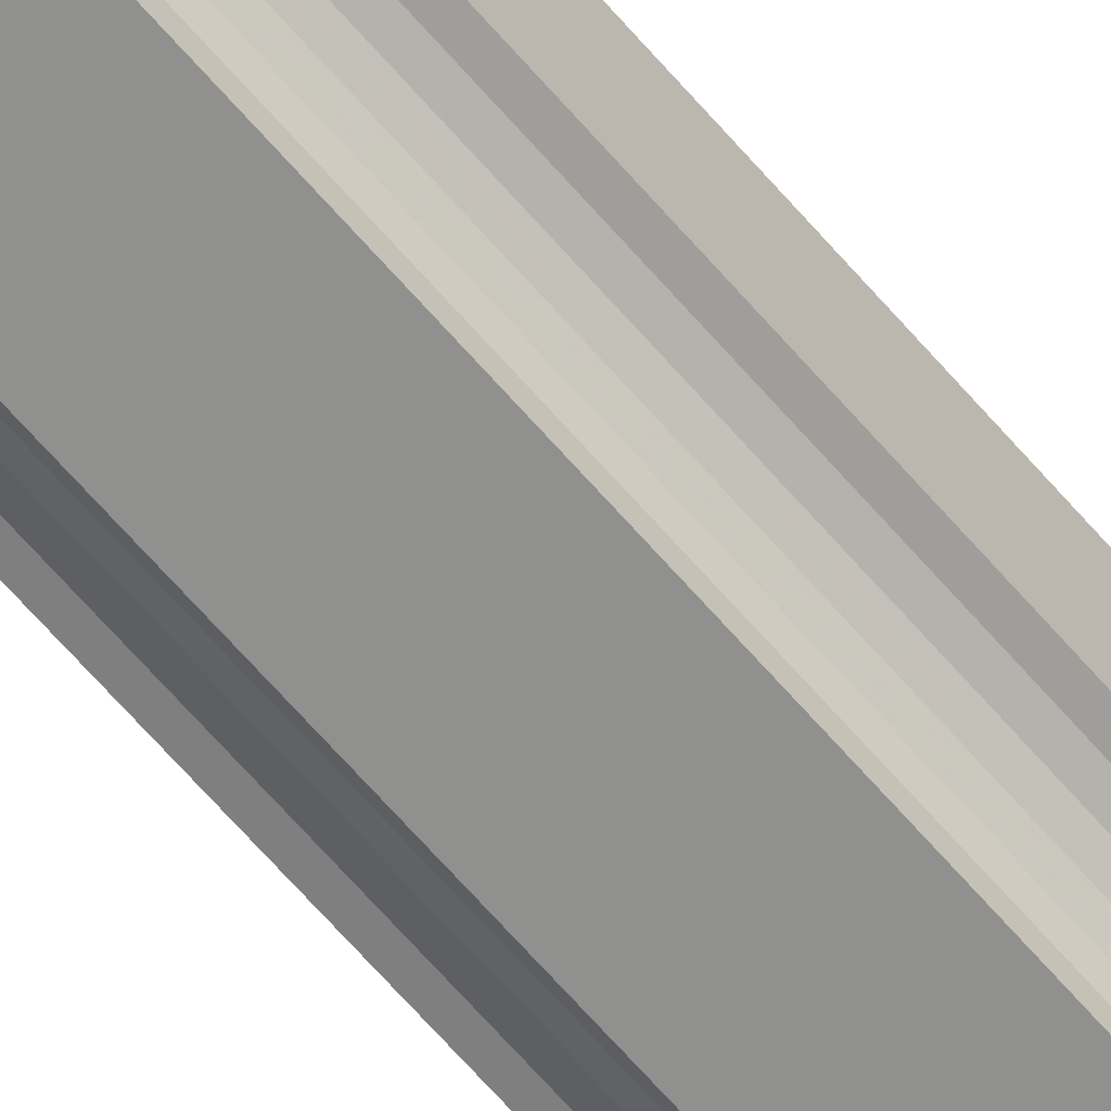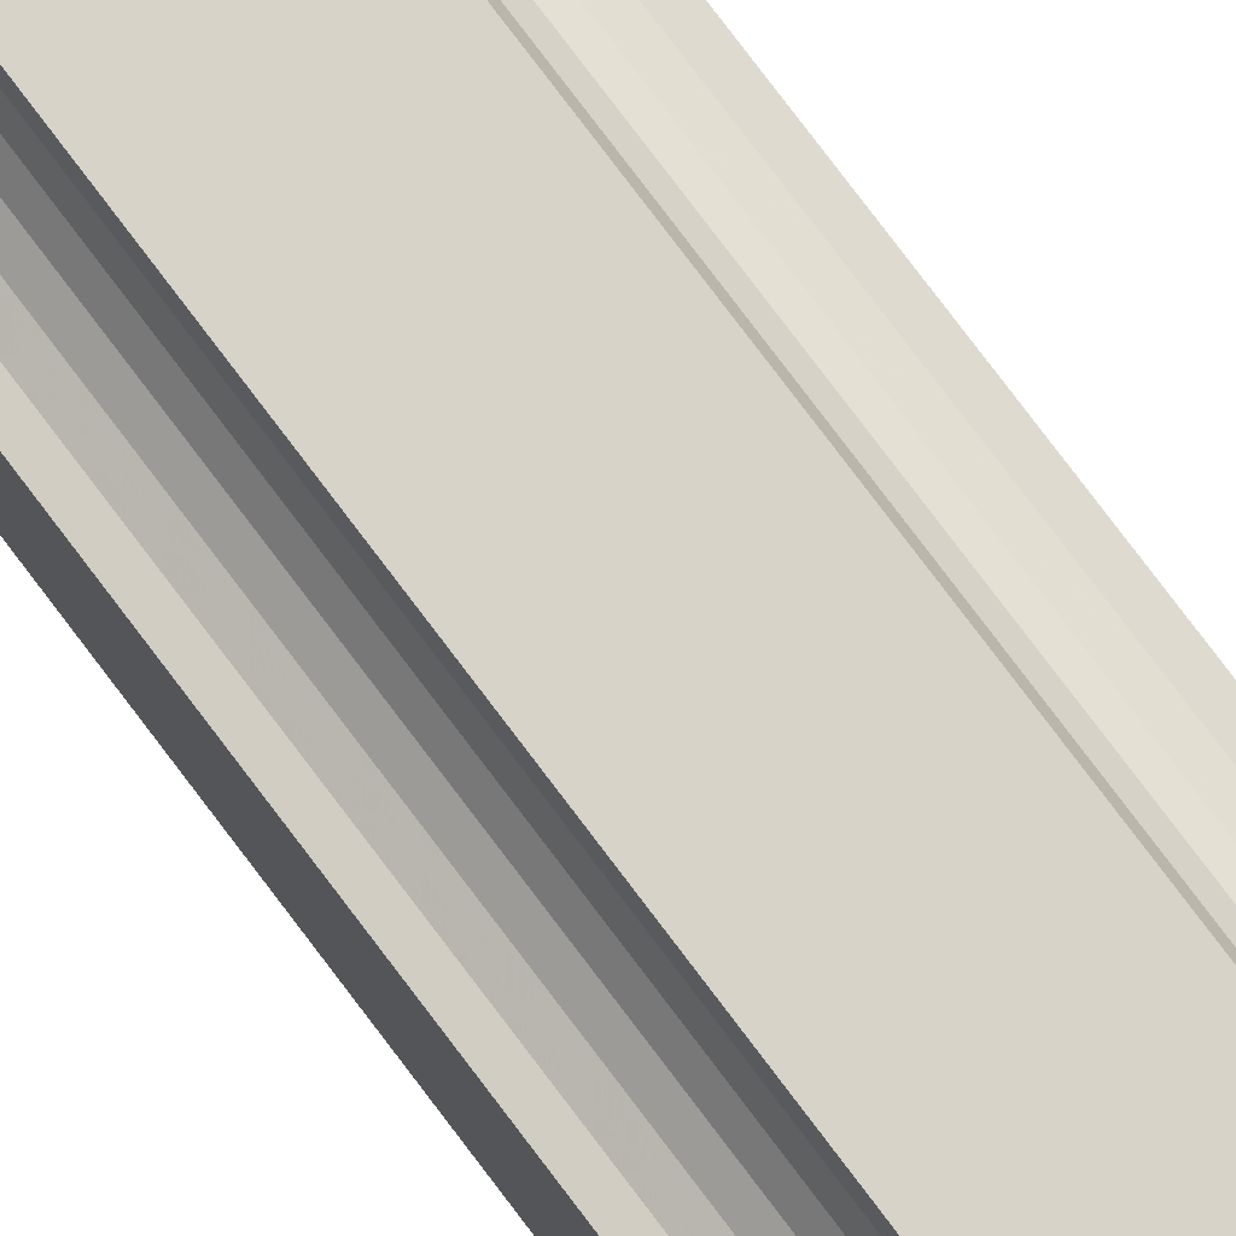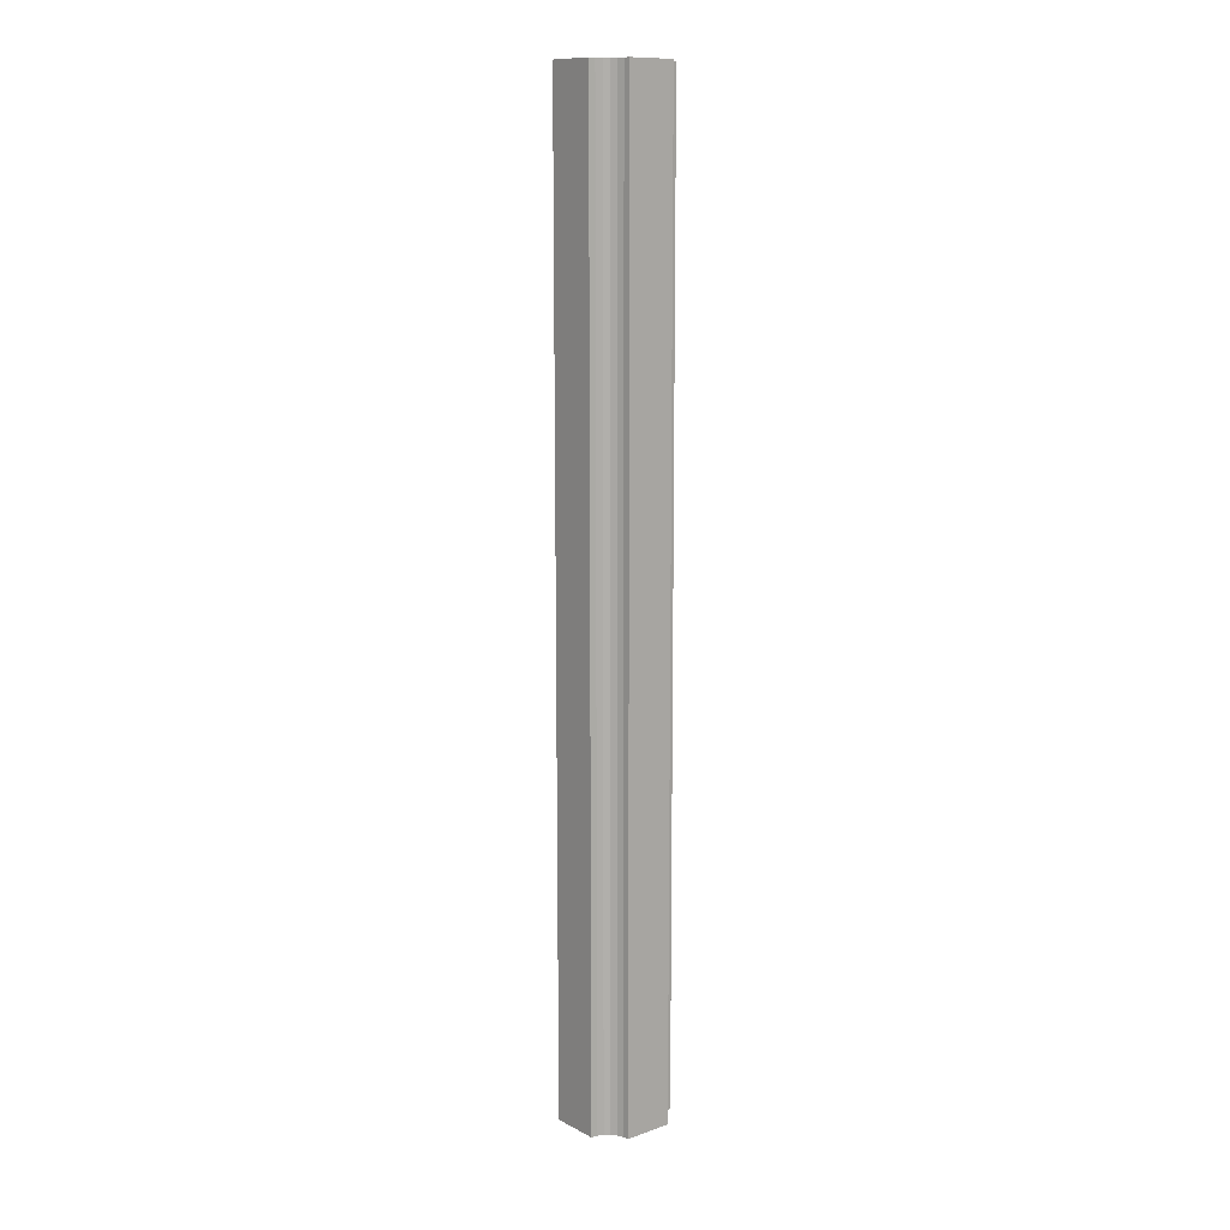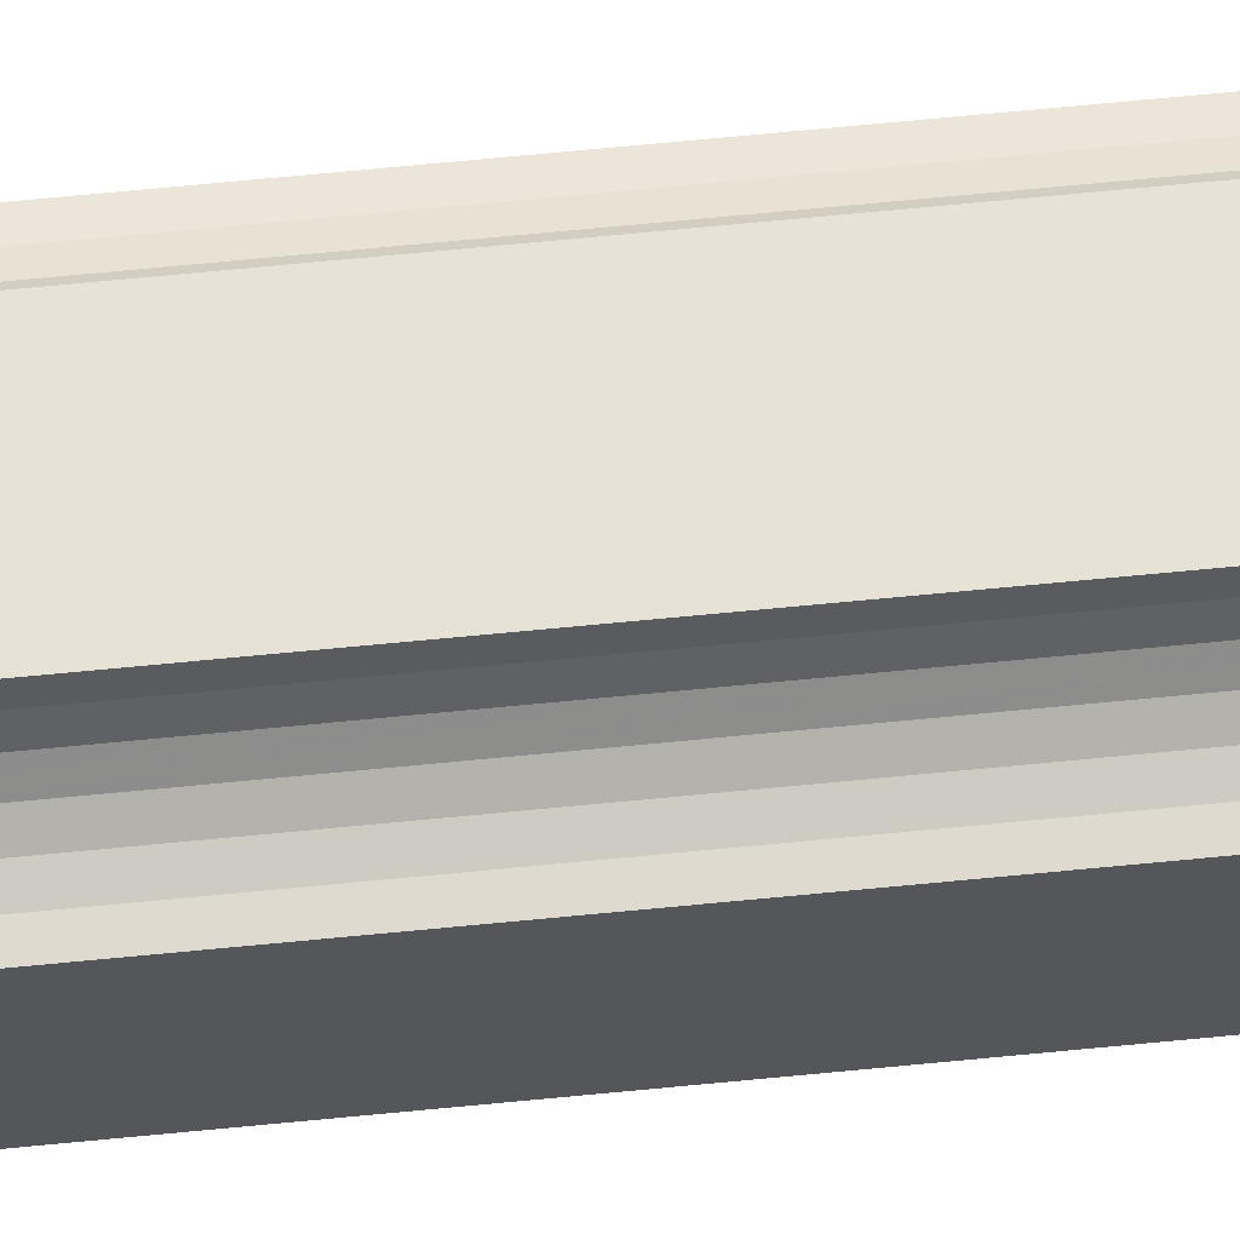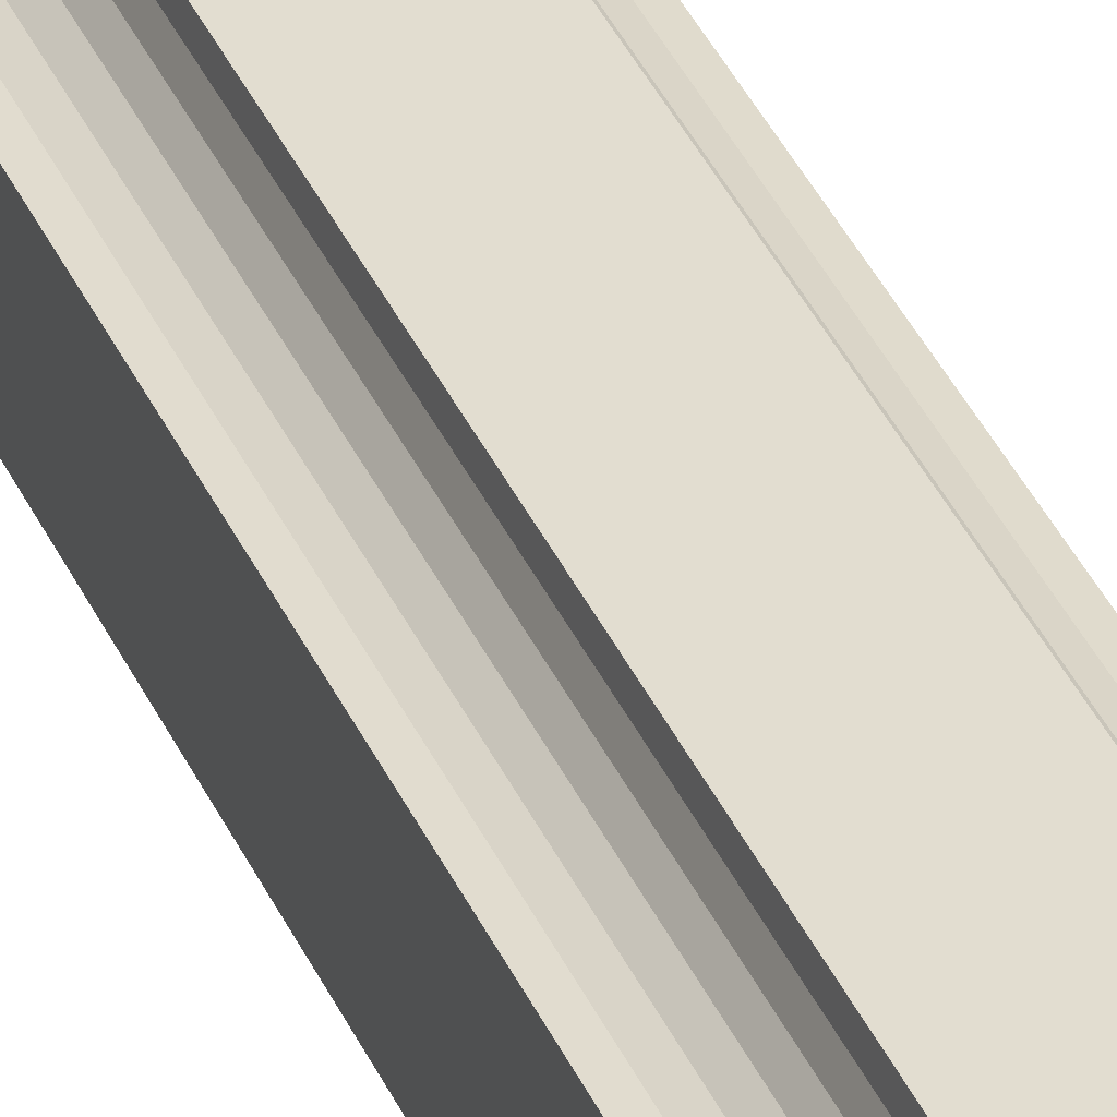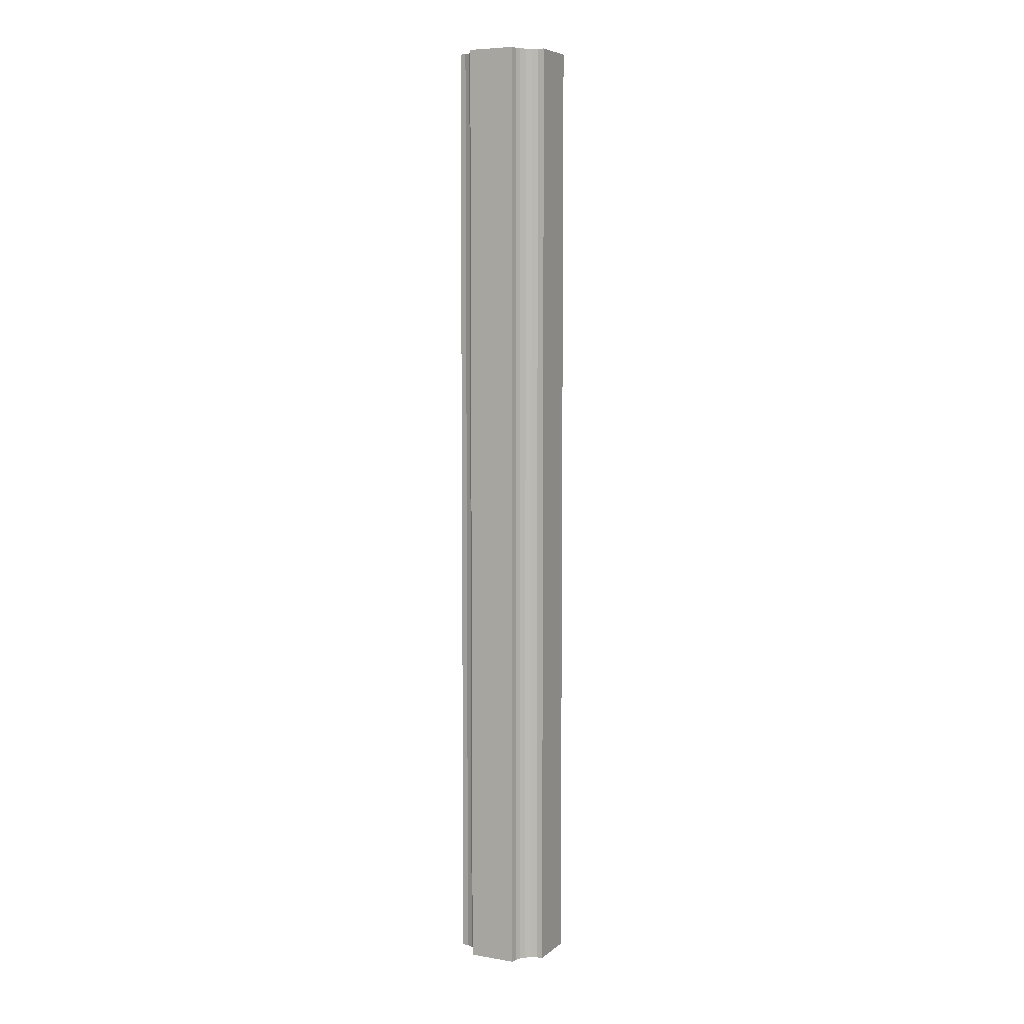
<metadata>
{"format":"obj","ext":"obj","renderer":"f3d","projection":"perspective","resolution":1024,"background":"white","views":[{"elev":-65.5,"azim":40.7,"up":"+Z"},{"elev":76.1,"azim":-36.8,"up":"+Z"},{"elev":11.9,"azim":50.4,"up":"+Y"},{"elev":63.6,"azim":84.2,"up":"+Z"},{"elev":35.2,"azim":-20.9,"up":"+Z"},{"elev":6.4,"azim":-153.8,"up":"+Y"}]}
</metadata>
<code>
v 0.3619 -0.02028 0.4058
v 0.4001 -0.7837 0.4058
v 0.3619 -0.7837 0.4058
v 0.4001 -0.02028 0.4058
v 0.4001 -0.7837 0.4058
v 0.4008 -0.02028 0.4107
v 0.4008 -0.7837 0.4107
v 0.4001 -0.02028 0.4058
v 0.3429 -0.7837 0.4249
v 0.3477 -0.7837 0.4639
v 0.3429 -0.7837 0.4633
v 0.3478 -0.7837 0.4242
v 0.3523 -0.7837 0.4658
v 0.3524 -0.7837 0.4223
v 0.3562 -0.7837 0.4688
v 0.3564 -0.7837 0.4193
v 0.3592 -0.7837 0.4727
v 0.3594 -0.7837 0.4153
v 0.361 -0.7837 0.4773
v 0.3613 -0.7837 0.4107
v 0.3617 -0.7837 0.4821
v 0.3619 -0.7837 0.4058
v 0.4001 -0.7837 0.4821
v 0.4001 -0.7837 0.4058
v 0.4008 -0.7837 0.4107
v 0.4008 -0.7837 0.4772
v 0.4027 -0.7837 0.4153
v 0.4027 -0.7837 0.4726
v 0.4057 -0.7837 0.4686
v 0.4057 -0.7837 0.4193
v 0.4097 -0.7837 0.4656
v 0.4097 -0.7837 0.4223
v 0.4143 -0.7837 0.4637
v 0.4143 -0.7837 0.4242
v 0.4192 -0.7837 0.463
v 0.4192 -0.7837 0.4249
v 0.3619 -0.02028 0.4058
v 0.3613 -0.7837 0.4107
v 0.3613 -0.02028 0.4107
v 0.3619 -0.7837 0.4058
v 0.3477 -0.02028 0.4639
v 0.3429 -0.02028 0.4249
v 0.3429 -0.02028 0.4633
v 0.3478 -0.02028 0.4242
v 0.3523 -0.02028 0.4658
v 0.3524 -0.02028 0.4223
v 0.3562 -0.02028 0.4688
v 0.3564 -0.02028 0.4193
v 0.3592 -0.02028 0.4727
v 0.3594 -0.02028 0.4153
v 0.361 -0.02028 0.4773
v 0.3613 -0.02028 0.4107
v 0.3617 -0.02028 0.4821
v 0.3619 -0.02028 0.4058
v 0.4001 -0.02028 0.4821
v 0.4001 -0.02028 0.4058
v 0.4008 -0.02028 0.4772
v 0.4008 -0.02028 0.4107
v 0.4027 -0.02028 0.4726
v 0.4027 -0.02028 0.4153
v 0.4057 -0.02028 0.4686
v 0.4057 -0.02028 0.4193
v 0.4097 -0.02028 0.4656
v 0.4097 -0.02028 0.4223
v 0.4143 -0.02028 0.4637
v 0.4143 -0.02028 0.4242
v 0.4192 -0.02028 0.463
v 0.4192 -0.02028 0.4249
v 0.4027 -0.02028 0.4153
v 0.4027 -0.7837 0.4153
v 0.3429 -0.02028 0.4249
v 0.3429 -0.7837 0.4633
v 0.3429 -0.02028 0.4633
v 0.3429 -0.7837 0.4249
v 0.3429 -0.02028 0.4249
v 0.3478 -0.7837 0.4242
v 0.3429 -0.7837 0.4249
v 0.3478 -0.02028 0.4242
v 0.3524 -0.7837 0.4223
v 0.3524 -0.02028 0.4223
v 0.3564 -0.7837 0.4193
v 0.3564 -0.02028 0.4193
v 0.3594 -0.02028 0.4153
v 0.3594 -0.7837 0.4153
v 0.4057 -0.02028 0.4193
v 0.4057 -0.7837 0.4193
v 0.4097 -0.7837 0.4223
v 0.4097 -0.02028 0.4223
v 0.4143 -0.7837 0.4242
v 0.4143 -0.02028 0.4242
v 0.4192 -0.7837 0.4249
v 0.4192 -0.02028 0.4249
v 0.4192 -0.7837 0.4249
v 0.4192 -0.02028 0.463
v 0.4192 -0.7837 0.463
v 0.4192 -0.02028 0.4249
v 0.4192 -0.02028 0.463
v 0.4143 -0.7837 0.4637
v 0.4192 -0.7837 0.463
v 0.4143 -0.02028 0.4637
v 0.4097 -0.7837 0.4656
v 0.4097 -0.02028 0.4656
v 0.4057 -0.7837 0.4686
v 0.4057 -0.02028 0.4686
v 0.4027 -0.02028 0.4726
v 0.4027 -0.7837 0.4726
v 0.4008 -0.02028 0.4772
v 0.4008 -0.7837 0.4772
v 0.4001 -0.02028 0.4821
v 0.4001 -0.7837 0.4821
v 0.4001 -0.7837 0.4821
v 0.3617 -0.02028 0.4821
v 0.3617 -0.7837 0.4821
v 0.4001 -0.02028 0.4821
v 0.361 -0.02028 0.4773
v 0.3617 -0.7837 0.4821
v 0.3617 -0.02028 0.4821
v 0.361 -0.7837 0.4773
v 0.3592 -0.02028 0.4727
v 0.3592 -0.7837 0.4727
v 0.3562 -0.02028 0.4688
v 0.3562 -0.7837 0.4688
v 0.3523 -0.7837 0.4658
v 0.3523 -0.02028 0.4658
v 0.3477 -0.7837 0.4639
v 0.3477 -0.02028 0.4639
v 0.3429 -0.7837 0.4633
v 0.3429 -0.02028 0.4633
f 1 2 3
f 2 1 4
f 5 6 7
f 6 5 8
f 9 10 11
f 10 9 12
f 10 12 13
f 13 12 14
f 13 14 15
f 15 14 16
f 15 16 17
f 17 16 18
f 17 18 19
f 19 18 20
f 19 20 21
f 21 20 22
f 21 22 23
f 23 22 24
f 23 24 25
f 23 25 26
f 26 25 27
f 26 27 28
f 28 27 29
f 29 27 30
f 29 30 31
f 31 30 32
f 31 32 33
f 33 32 34
f 33 34 35
f 35 34 36
f 37 38 39
f 38 37 40
f 41 42 43
f 42 41 44
f 44 41 45
f 44 45 46
f 46 45 47
f 46 47 48
f 48 47 49
f 48 49 50
f 50 49 51
f 50 51 52
f 52 51 53
f 52 53 54
f 54 53 55
f 54 55 56
f 56 55 57
f 56 57 58
f 58 57 59
f 58 59 60
f 60 59 61
f 60 61 62
f 62 61 63
f 62 63 64
f 64 63 65
f 64 65 66
f 66 65 67
f 66 67 68
f 7 69 70
f 69 7 6
f 71 72 73
f 72 71 74
f 75 76 77
f 76 75 78
f 78 79 76
f 79 78 80
f 80 81 79
f 81 80 82
f 83 81 82
f 81 83 84
f 39 84 83
f 84 39 38
f 70 85 86
f 85 70 69
f 85 87 86
f 87 85 88
f 88 89 87
f 89 88 90
f 90 91 89
f 91 90 92
f 93 94 95
f 94 93 96
f 97 98 99
f 98 97 100
f 100 101 98
f 101 100 102
f 102 103 101
f 103 102 104
f 103 105 106
f 105 103 104
f 106 107 108
f 107 106 105
f 108 109 110
f 109 108 107
f 111 112 113
f 112 111 114
f 115 116 117
f 116 115 118
f 119 118 115
f 118 119 120
f 121 120 119
f 120 121 122
f 121 123 122
f 123 121 124
f 124 125 123
f 125 124 126
f 126 127 125
f 127 126 128

</code>
